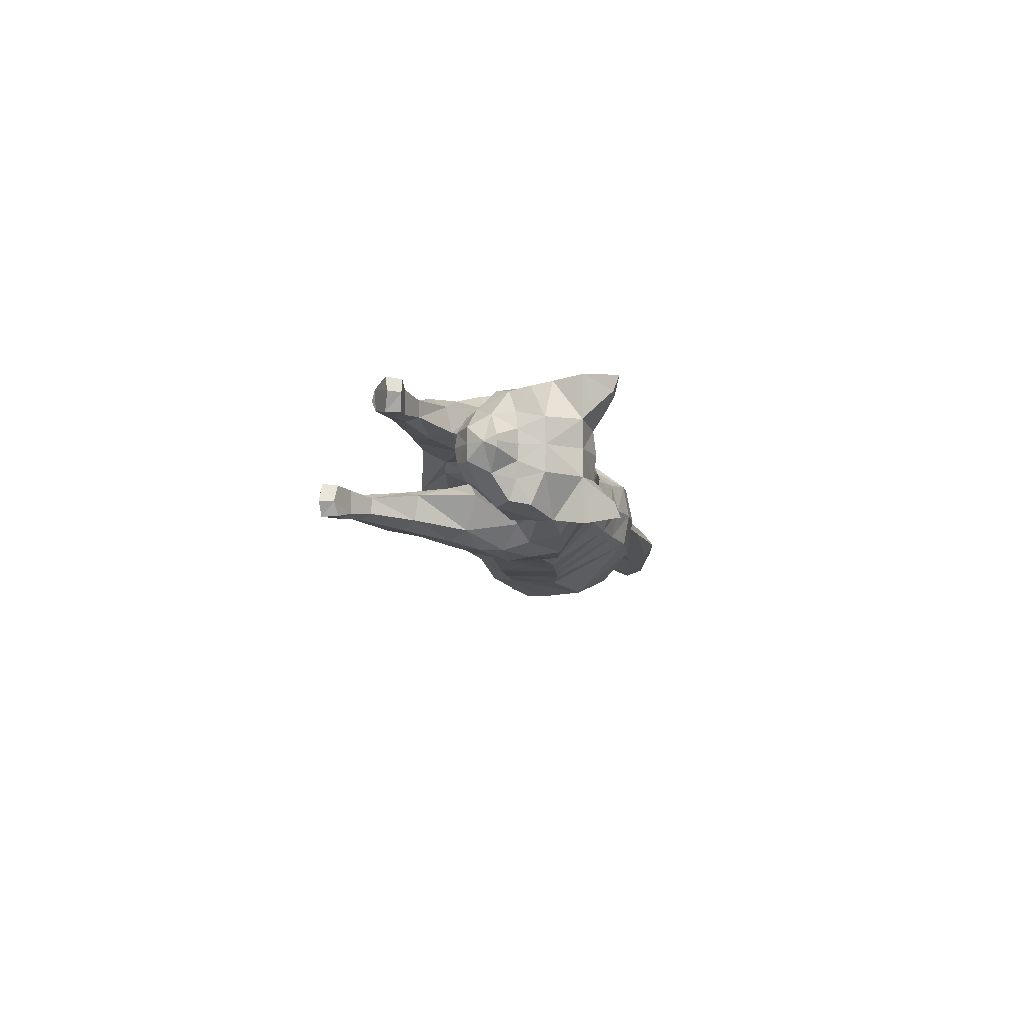
<metadata>
{"format":"obj","ext":"obj","renderer":"f3d","projection":"perspective","resolution":1024,"background":"white","views":[{"elev":-8.5,"azim":91.5,"up":"+Z"}]}
</metadata>
<code>
o mesh_cat
v -1.483 1.439 0.5751
v -0.9222 2.358 0.2739
v -1.603 1.968 0.3926
v -1.363 2.347 0.1676
v -1.622 1.975 0.144
v -1.443 2.38 0.1043
v -1.171 1.173 0.4514
v -0.5708 2.323 0.2407
v 0.1425 0.9348 0.3351
v 0.2178 2.054 0.1742
v 0.8769 0.8825 0.3351
v 0.6364 1.946 0.1895
v -0.414 1.04 0.3351
v -0.07457 2.14 0.1985
v 1.681 0.876 0.4464
v 0.949 1.918 0.2008
v 1.778 1.459 0.5355
v 1.471 1.978 0.1874
v 1.651 1.521 0.3693
v 1.713 1.947 0.2407
v 1.895 1.395 0.2538
v 2.231 1.916 0.3251
v 2.173 1.261 0.2556
v 2.464 1.736 0.4768
v 2.396 1.21 0.2537
v 2.689 1.684 0.1857
v 2.478 1.151 0.2169
v 2.675 1.502 0.1084
v 2.701 1.169 0.1136
v -0.3152 2.215 0.2136
v -0.6944 1.096 0.3351
v -1.126 1.067 0.06634
v 1.676 0.9621 0.06519
v -1.913 1.378 0.3941
v -1.91 1.382 0.1058
v -1.876 1.19 0.3443
v -1.876 1.189 0.1448
v -1.941 1.648 0.3374
v -1.941 1.648 0.1503
v -2.264 1.413 0.3675
v -2.267 1.416 0.1327
v -2.281 1.255 0.3419
v -2.283 1.255 0.1512
v -2.223 1.585 0.3388
v -2.222 1.627 0.1639
v -2.52 1.287 0.3667
v -2.521 1.293 0.1437
v -2.469 1.188 0.3266
v -2.468 1.191 0.1702
v -2.567 1.444 0.3242
v -2.567 1.444 0.1718
v -2.759 1.129 0.3543
v -2.764 1.127 0.1574
v -2.651 1.111 0.3171
v -2.651 1.112 0.1802
v -2.83 1.206 0.3281
v -2.83 1.206 0.1693
v -2.898 0.9866 0.3479
v -2.912 0.9907 0.1639
v -2.958 1.086 0.3881
v -2.963 1.09 0.09355
v 1.99 0.7714 0.3874
v 1.975 1.252 0.3871
v 2.333 1.009 0.3276
v 2.012 0.7811 0.1387
v 1.926 1.313 0.1469
v 2.3 0.7406 0.3771
v 2.3 0.7406 0.1522
v 2.34 1.045 0.1469
v 2.644 0.8479 0.1916
v 2.649 0.6678 0.1776
v 2.655 0.8449 0.3057
v 2.657 0.6616 0.3251
v 2.869 0.7709 0.1622
v 2.92 0.5855 0.1781
v 2.871 0.7709 0.3291
v 2.91 0.5782 0.3239
v 3.028 0.7597 0.1498
v 3.083 0.6634 0.1383
v 3.024 0.7652 0.3663
v 3.079 0.6624 0.3716
v -1.265 1.612 0.5975
v -1.409 2.039 0.4576
v -1.608 2.147 0.1452
v -0.9818 1.346 0.4921
v 0.2263 1.133 0.4166
v 0.7047 1.147 0.4166
v -0.354 1.29 0.4837
v 1.036 1.165 0.5042
v 1.503 1.552 0.5789
v 1.52 1.615 0.4934
v 1.953 1.584 0.3391
v 2.273 1.446 0.4441
v 2.551 1.224 0.2586
v -0.7578 1.323 0.4837
v -0.9253 1.917 0.6053
v -0.6877 1.712 0.5454
v 0.2759 1.551 0.5032
v 0.7248 1.459 0.5032
v -0.1897 1.744 0.5117
v 0.9308 1.531 0.5319
v 1.325 1.682 0.55
v 1.595 1.754 0.4611
v 2.027 1.707 0.3475
v 2.361 1.644 0.4648
v 2.656 1.59 0.4009
v 2.65 1.492 0.2281
v -0.4414 1.755 0.5264
v -1.344 2.162 0.4611
v -1.531 2.281 0.1899
v 1.807 1.21 0.51
v 1.223 1.961 0.1831
v 1.712 1.153 0.05455
v 1.95 1.056 0.4473
v 2.321 0.8949 0.1111
v 1.988 1.1 0.07394
v 2.321 0.895 0.3863
v 2.65 0.757 0.1593
v 2.662 0.7512 0.342
v 2.906 0.7018 0.1388
v 2.906 0.7032 0.3664
v 1.498 1.298 0.5834
v 1.19 1.588 0.559
v 2.544 1.096 0.1055
v 2.823 1.369 0.04213
v 2.712 1.33 0.1992
v 2.224 2.012 0.1733
v 2.539 1.935 0.1969
v 2.535 1.943 0.5085
v 2.501 2.153 0.3645
v 2.338 2.095 0.2841
v 2.559 2.005 0.2609
v 2.597 2.142 0.377
v 2.61 2.18 0.4812
v -1.717 2.331 0.1395
v -1.751 2.18 0.1083
v -1.699 2.431 0.1016
v -2.496 2.448 0.1501
v -2.504 2.263 0.09324
v -2.491 2.594 0.09567
v -3.092 2.425 0.1973
v -3.097 2.194 0.09827
v -3.096 2.599 0.1322
v -3.445 2.464 0.1883
v -3.471 2.289 0.1123
v -3.431 2.597 0.1383
v -3.749 2.495 0.1441
v -3.764 2.398 0.1019
v -3.74 2.569 0.1164
v -1.685 1.415 0.4737
v -1.529 1.115 0.1138
v -1.713 1.823 0.3671
v -1.534 1.14 0.3637
v -1.714 1.387 0.06421
v -1.681 1.791 0.1148
v -1.089 1.093 0.2252
v 1.576 0.7911 0.1684
v 0.1057 0.8499 0.1221
v -0.4959 0.9427 0.1221
v -1.968 1.691 0.1938
v -2.23 1.669 0.2239
v -2.565 1.498 0.248
v -2.811 1.246 0.2459
v -2.94 0.966 0.2522
v -3.022 1.05 0.2461
v 1.975 0.7038 0.258
v 2.274 0.6639 0.2601
v 2.632 0.5979 0.2466
v 2.88 0.5558 0.2502
v 3.072 0.7657 0.2687
v 3.136 0.6809 0.2679
v -0.7571 1.018 0.1221
v 0.862 0.7928 0.1645
v 2.626 1.443 0.3706
v 2.507 1.357 0.3966
v -1.527 1.38 0
v -0.9477 2.412 0
v -1.549 1.863 0
v -1.336 2.414 0
v -1.62 1.96 0
v -1.414 2.421 0
v -1.122 1.074 -0
v -0.5805 2.367 0
v 0.05214 0.8389 -0
v 0.2539 2.109 -0
v 0.6406 2.042 -0
v -0.5061 0.9187 -0
v -0.06143 2.206 -0
v 0.9667 2.073 0
v 1.546 2.054 0
v 1.856 1.973 0
v 1.925 1.329 0
v 2.231 2.031 0
v 2.157 1.23 0
v 2.509 1.938 0
v 2.349 1.166 0
v 2.69 1.689 0
v 2.457 1.111 0
v 2.681 1.509 0
v 2.541 1.079 0
v 2.797 1.282 0
v -0.3133 2.267 -0
v -0.7749 0.9888 -0
v -1.61 1.495 -0.5751
v -0.9386 2.362 -0.2739
v -1.691 2.016 -0.3926
v -1.365 2.349 -0.1676
v -1.635 1.983 -0.144
v -1.442 2.381 -0.1043
v -1.268 1.21 -0.4514
v -0.586 2.325 -0.2407
v 0.04372 0.9649 -0.3351
v 0.2178 2.054 -0.1742
v 0.6392 0.8906 -0.3351
v 0.6223 1.964 -0.1895
v -0.4326 1.044 -0.3351
v -0.07924 2.139 -0.1985
v 0.9155 0.9448 -0.4464
v 0.9328 2.023 -0.2008
v 1.339 1.37 -0.5355
v 1.492 2.023 -0.1874
v 1.53 1.476 -0.3693
v 1.808 1.953 -0.2407
v 1.9 1.388 -0.2538
v 2.231 1.916 -0.3251
v 2.172 1.261 -0.2556
v 2.464 1.736 -0.4768
v 2.396 1.21 -0.2537
v 2.689 1.684 -0.1857
v 2.478 1.151 -0.2169
v 2.675 1.502 -0.1084
v 2.701 1.169 -0.1136
v -0.3266 2.216 -0.2136
v -0.7277 1.106 -0.3351
v -1.15 1.075 -0.06634
v 1.213 0.9575 -0.06519
v 1.614 1.323 0
v -2.044 1.45 -0.3941
v -2.043 1.45 -0.1058
v -2.026 1.261 -0.3443
v -2.027 1.261 -0.1448
v -2.061 1.718 -0.3374
v -2.061 1.717 -0.1503
v -2.393 1.541 -0.3675
v -2.394 1.544 -0.1327
v -2.438 1.387 -0.3419
v -2.439 1.387 -0.1512
v -2.321 1.703 -0.3388
v -2.313 1.743 -0.1639
v -2.669 1.471 -0.3667
v -2.668 1.474 -0.1437
v -2.637 1.364 -0.3266
v -2.637 1.363 -0.1702
v -2.684 1.631 -0.3242
v -2.684 1.631 -0.1718
v -2.948 1.364 -0.3543
v -2.947 1.364 -0.1574
v -2.837 1.323 -0.3171
v -2.841 1.32 -0.1802
v -2.976 1.454 -0.3281
v -2.975 1.455 -0.1693
v -3.14 1.312 -0.3479
v -3.138 1.31 -0.1639
v -3.14 1.425 -0.3881
v -3.139 1.422 -0.09355
v 1.026 0.7219 -0.3874
v 1.337 1.096 -0.3871
v 1.447 0.7256 -0.3276
v 1.049 0.7157 -0.1387
v 1.466 1.171 -0.1469
v 1.26 0.512 -0.3771
v 1.28 0.5182 -0.1522
v 1.471 0.7505 -0.1469
v 1.627 0.4306 -0.1916
v 1.543 0.2658 -0.1776
v 1.634 0.4227 -0.3057
v 1.546 0.2583 -0.3251
v 1.796 0.298 -0.1622
v 1.781 0.1181 -0.1781
v 1.796 0.2967 -0.3291
v 1.769 0.1154 -0.3239
v 1.947 0.2226 -0.1498
v 1.952 0.1121 -0.1383
v 1.946 0.2279 -0.3663
v 1.948 0.1104 -0.3716
v -1.648 2.144 0
v -1.387 1.661 -0.5975
v -1.482 2.076 -0.4576
v -1.611 2.149 -0.1452
v -1.074 1.376 -0.4921
v 0.06639 1.232 -0.4166
v 0.5667 1.137 -0.4166
v -0.3753 1.295 -0.4837
v 0.7823 1.211 -0.5042
v 1.297 1.555 -0.5789
v 1.476 1.558 -0.4934
v 1.919 1.643 -0.3391
v 2.273 1.446 -0.4441
v 2.551 1.224 -0.2586
v -0.8152 1.34 -0.4837
v 2.706 1.168 0
v -1.022 1.949 -0.6053
v -0.7708 1.733 -0.5454
v 0.1697 1.721 -0.5032
v 0.5676 1.637 -0.5032
v -0.2059 1.746 -0.5117
v 0.7941 1.683 -0.5319
v 1.334 1.781 -0.55
v 1.615 1.786 -0.4611
v 2.028 1.709 -0.3475
v 2.361 1.644 -0.4648
v 2.656 1.59 -0.4009
v 2.65 1.492 -0.2281
v -0.4786 1.762 -0.5264
v -1.375 2.177 -0.4611
v -1.531 2.282 -0.1899
v 1.263 2.077 0
v 1.188 1.18 -0.51
v 1.221 2.033 -0.1831
v 1.421 1.121 -0.05455
v 1.184 0.9695 -0.4473
v 1.376 0.6374 -0.1111
v 1.339 0.966 -0.07394
v 1.368 0.6269 -0.3863
v 1.584 0.3496 -0.1593
v 1.592 0.3383 -0.342
v 1.811 0.226 -0.1388
v 1.813 0.224 -0.3664
v 1.082 1.399 -0.5834
v 1.058 1.762 -0.559
v 2.824 1.374 0
v 2.544 1.096 -0.1055
v 2.823 1.369 -0.04213
v 2.712 1.329 -0.1992
v 2.224 2.012 -0.1733
v 2.539 1.935 -0.1969
v 2.535 1.943 -0.5085
v 2.501 2.153 -0.3645
v 2.338 2.095 -0.2841
v 2.559 2.005 -0.2609
v 2.597 2.142 -0.377
v 2.61 2.18 -0.4812
v 0.7823 0.7235 0.003164
v 1.564 0.9526 0.003164
v 1.617 1.301 0
v 1.586 1.132 0.003164
v -1.758 2.173 0
v -1.717 2.331 -0.1395
v -1.751 2.18 -0.1083
v -1.701 2.483 0
v -1.699 2.431 -0.1016
v -2.496 2.449 -0.1501
v -2.505 2.263 -0.09324
v -2.5 2.667 0
v -2.496 2.21 0
v -2.488 2.594 -0.09567
v -3.092 2.425 -0.1973
v -3.096 2.194 -0.09827
v -3.114 2.675 0
v -3.084 2.139 0
v -3.096 2.599 -0.1322
v -3.445 2.464 -0.1883
v -3.471 2.289 -0.1123
v -3.438 2.666 0
v -3.466 2.244 0
v -3.431 2.597 -0.1383
v -3.749 2.495 -0.1441
v -3.764 2.398 -0.1019
v -3.744 2.607 0
v -3.762 2.374 0
v -3.74 2.569 -0.1164
v -3.827 2.5 0
v -1.814 1.478 -0.4737
v -1.616 1.15 -0.1138
v -1.821 1.883 -0.3671
v -1.658 1.191 -0.3637
v -1.808 1.433 -0.06421
v -1.758 1.834 -0.1148
v -1.141 1.112 -0.2252
v 0.8947 0.848 -0.1684
v 0.02189 0.8761 -0.1221
v -0.5017 0.9443 -0.1221
v -2.085 1.761 -0.1938
v -2.313 1.785 -0.2239
v -2.672 1.684 -0.248
v -2.948 1.482 -0.2459
v -3.186 1.31 -0.2522
v -3.216 1.423 -0.2461
v 0.9737 0.6766 -0.258
v 1.216 0.4668 -0.2601
v 1.499 0.2079 -0.2466
v 1.735 0.1058 -0.2502
v 1.992 0.202 -0.2687
v 2.007 0.09773 -0.2679
v -0.7705 1.023 -0.1221
v 0.684 0.7759 -0.1645
v 2.626 1.443 -0.3706
v 2.507 1.356 -0.3966
f 39 154 35
f 20 22 127
f 4 110 109
f 116 33 113
f 157 11 173
f 176 155 178
f 58 52 60
f 176 182 32
f 51 41 47
f 50 40 44
f 55 47 49
f 46 54 48
f 53 55 59
f 237 66 345
f 157 65 166
f 114 15 62
f 116 69 115
f 118 74 120
f 17 63 19
f 103 92 104
f 83 5 3
f 152 1 3
f 20 104 22
f 178 5 180
f 74 78 120
f 76 121 80
f 119 76 72
f 117 72 64
f 66 113 345
f 22 131 127
f 130 129 134
f 132 130 133
f 133 130 134
f 39 155 154
f 25 27 94
f 54 58 164
f 345 113 346
f 33 343 344
f 286 136 347
f 151 176 32
f 343 157 173
f 32 172 156
f 155 39 160
f 15 122 89
f 164 54 55
f 132 133 129
f 133 134 129
f 23 196 25
f 124 27 198
f 4 6 110
f 116 65 33
f 157 15 11
f 152 160 38
f 176 154 155
f 37 35 154
f 51 45 41
f 35 43 41
f 50 46 40
f 55 53 47
f 46 52 54
f 52 56 60
f 156 7 153
f 157 33 65
f 116 66 69
f 118 70 74
f 67 73 119
f 103 91 92
f 301 201 29
f 152 150 1
f 20 103 104
f 10 188 14
f 109 110 84
f 119 121 76
f 63 17 111
f 66 116 113
f 22 24 129
f 132 131 130
f 286 84 136
f 343 33 157
f 155 152 3
f 126 94 29
f 77 169 75
f 75 79 171
f 76 80 170
f 60 56 165
f 56 163 57
f 200 124 198
f 94 175 25
f 107 174 126
f 151 154 176
f 165 58 60
f 31 85 7
f 105 22 104
f 59 165 61
f 155 5 178
f 102 91 103
f 364 149 146
f 114 111 15
f 72 74 70
f 343 158 184
f 139 360 355
f 95 97 85
f 141 145 142
f 145 370 365
f 173 9 158
f 5 286 180
f 123 90 102
f 38 150 152
f 7 82 1
f 21 237 192
f 89 123 101
f 372 148 147
f 46 42 40
f 128 131 132
f 179 6 4
f 100 30 108
f 93 104 92
f 53 61 57
f 19 92 91
f 23 192 194
f 156 151 32
f 73 169 77
f 174 94 126
f 43 47 41
f 120 79 75
f 31 88 95
f 73 121 119
f 33 346 113
f 350 140 137
f 128 129 24
f 114 64 63
f 166 15 157
f 126 28 107
f 96 8 2
f 23 92 21
f 84 135 136
f 11 89 87
f 144 148 145
f 6 350 137
f 34 42 36
f 65 167 166
f 2 183 177
f 2 109 96
f 197 28 199
f 99 89 101
f 129 131 22
f 372 149 369
f 144 149 147
f 144 143 146
f 35 45 39
f 107 106 174
f 110 137 135
f 74 170 78
f 105 106 24
f 57 165 56
f 122 17 90
f 163 50 162
f 1 153 7
f 12 185 10
f 62 167 67
f 83 96 109
f 175 105 93
f 139 141 142
f 46 56 52
f 197 128 26
f 88 108 95
f 158 13 159
f 100 10 14
f 37 153 36
f 156 31 7
f 161 38 160
f 168 68 71
f 34 44 40
f 9 88 13
f 16 123 112
f 71 169 168
f 199 125 331
f 90 19 91
f 136 355 347
f 18 103 20
f 83 84 5
f 24 26 128
f 70 115 69
f 79 170 171
f 62 117 114
f 81 121 77
f 160 45 161
f 201 126 29
f 186 16 189
f 45 162 161
f 19 66 237
f 177 4 2
f 42 37 36
f 9 87 86
f 142 365 360
f 85 96 82
f 196 27 25
f 48 55 49
f 20 190 18
f 82 3 1
f 42 49 43
f 137 138 135
f 301 124 200
f 108 8 97
f 44 162 50
f 98 87 99
f 98 12 10
f 63 69 66
f 112 189 16
f 136 138 139
f 170 81 171
f 99 16 12
f 18 317 112
f 127 195 193
f 172 187 159
f 54 59 55
f 30 188 202
f 8 202 183
f 127 191 20
f 150 36 153
f 354 143 140
f 168 67 167
f 47 57 51
f 71 120 75
f 65 115 68
f 68 118 71
f 88 98 100
f 138 143 141
f 51 163 162
f 112 102 18
f 359 146 143
f 184 159 187
f 77 171 81
f 94 124 29
f 107 28 26
f 67 72 117
f 201 331 125
f 93 25 175
f 32 203 172
f 64 70 69
f 31 159 13
f 243 239 377
f 223 335 225
f 207 315 316
f 323 320 236
f 380 396 214
f 176 178 378
f 262 256 258
f 176 235 182
f 255 251 245
f 254 248 244
f 259 253 251
f 250 252 258
f 257 263 259
f 237 345 270
f 380 389 269
f 321 266 218
f 323 322 273
f 325 327 278
f 220 222 267
f 309 310 297
f 288 206 208
f 375 206 204
f 223 225 310
f 178 180 208
f 278 327 282
f 280 284 328
f 326 276 280
f 324 268 276
f 270 345 320
f 225 335 339
f 338 342 337
f 340 341 338
f 341 342 338
f 243 377 378
f 228 299 230
f 258 387 262
f 345 346 320
f 236 344 343
f 286 347 349
f 374 235 176
f 343 396 380
f 235 379 395
f 378 383 243
f 294 318 218
f 387 259 258
f 340 337 341
f 341 337 342
f 226 196 194
f 332 198 230
f 207 316 209
f 323 236 269
f 380 214 218
f 375 383 378
f 176 378 377
f 241 377 239
f 255 245 249
f 239 247 241
f 254 244 250
f 259 251 257
f 250 258 256
f 256 264 260
f 379 376 210
f 380 269 236
f 323 273 270
f 325 278 274
f 271 326 277
f 309 297 296
f 301 232 201
f 375 204 373
f 223 310 309
f 213 188 185
f 315 289 316
f 326 280 328
f 267 318 220
f 270 320 323
f 225 337 227
f 340 338 339
f 286 349 289
f 343 380 236
f 378 206 375
f 334 232 299
f 281 279 392
f 279 394 283
f 280 393 284
f 264 388 260
f 260 261 386
f 200 198 332
f 299 228 398
f 313 334 397
f 374 377 241
f 388 262 387
f 290 234 210
f 311 225 227
f 263 388 387
f 208 378 178
f 308 296 295
f 364 371 369
f 321 318 267
f 276 278 280
f 184 396 343
f 353 360 358
f 303 300 290
f 357 363 362
f 363 370 368
f 381 214 396
f 208 286 289
f 330 295 329
f 242 373 238
f 287 210 204
f 224 237 222
f 307 329 294
f 372 368 370
f 250 246 252
f 336 339 335
f 179 209 181
f 233 306 314
f 298 310 311
f 257 265 263
f 297 222 296
f 226 192 224
f 379 374 376
f 277 392 391
f 397 299 398
f 247 251 253
f 327 283 282
f 234 293 216
f 277 328 281
f 320 344 236
f 350 356 354
f 336 337 340
f 321 268 324
f 380 266 389
f 334 231 333
f 211 302 205
f 224 298 226
f 289 348 316
f 294 214 292
f 362 368 367
f 209 350 181
f 238 246 244
f 269 390 272
f 177 211 205
f 205 315 207
f 197 231 229
f 305 294 292
f 337 339 338
f 372 371 367
f 362 371 366
f 361 362 366
f 243 245 239
f 313 312 229
f 316 351 209
f 282 280 278
f 312 311 227
f 261 388 265
f 329 220 318
f 386 254 260
f 204 376 373
f 215 185 186
f 266 390 389
f 288 302 287
f 398 311 397
f 353 357 352
f 260 250 256
f 197 336 195
f 314 293 300
f 381 216 212
f 217 304 306
f 376 241 240
f 379 234 395
f 383 248 384
f 275 390 391
f 238 248 242
f 216 291 212
f 219 330 307
f 275 392 279
f 199 333 231
f 296 220 295
f 355 349 347
f 221 309 308
f 288 289 315
f 227 229 312
f 274 322 325
f 283 393 282
f 266 324 271
f 285 328 284
f 383 249 243
f 201 334 333
f 186 219 215
f 249 385 255
f 222 270 267
f 207 177 205
f 240 247 246
f 292 212 291
f 358 365 363
f 302 290 287
f 196 230 198
f 253 258 252
f 190 223 221
f 287 206 288
f 246 253 252
f 352 351 348
f 301 332 232
f 211 314 303
f 248 385 384
f 305 291 304
f 304 215 305
f 267 273 268
f 319 189 317
f 349 352 348
f 393 285 284
f 215 307 305
f 221 317 190
f 335 195 336
f 382 203 395
f 258 263 387
f 202 217 233
f 183 233 211
f 335 191 193
f 373 240 238
f 354 361 359
f 390 277 391
f 261 251 255
f 275 327 325
f 269 322 323
f 272 325 322
f 306 291 293
f 352 361 356
f 255 386 261
f 319 308 330
f 359 366 364
f 187 381 184
f 394 281 285
f 299 332 230
f 313 229 231
f 324 326 271
f 201 333 331
f 228 298 398
f 395 182 235
f 268 274 276
f 382 234 216
f 58 54 52
f 15 111 122
f 23 194 196
f 152 155 160
f 35 37 43
f 10 185 188
f 151 37 154
f 165 164 58
f 31 95 85
f 105 24 22
f 59 164 165
f 155 3 5
f 102 90 91
f 364 369 149
f 114 63 111
f 72 76 74
f 343 173 158
f 139 142 360
f 95 108 97
f 141 144 145
f 145 148 370
f 173 11 9
f 5 84 286
f 123 122 90
f 38 34 150
f 7 85 82
f 21 19 237
f 89 122 123
f 372 370 148
f 46 48 42
f 128 127 131
f 179 181 6
f 100 14 30
f 93 105 104
f 53 59 61
f 19 21 92
f 23 21 192
f 156 153 151
f 73 168 169
f 174 175 94
f 43 49 47
f 120 78 79
f 31 13 88
f 73 77 121
f 33 344 346
f 350 354 140
f 128 132 129
f 114 117 64
f 166 62 15
f 126 125 28
f 96 97 8
f 23 93 92
f 84 110 135
f 11 15 89
f 144 147 148
f 6 181 350
f 34 40 42
f 65 68 167
f 2 8 183
f 2 4 109
f 197 26 28
f 99 87 89
f 129 130 131
f 372 147 149
f 144 146 149
f 144 141 143
f 35 41 45
f 107 26 106
f 110 6 137
f 74 76 170
f 105 174 106
f 57 61 165
f 122 111 17
f 163 56 50
f 1 150 153
f 12 186 185
f 62 166 167
f 83 82 96
f 175 174 105
f 139 138 141
f 46 50 56
f 197 195 128
f 88 100 108
f 158 9 13
f 100 98 10
f 37 151 153
f 156 172 31
f 161 44 38
f 168 167 68
f 34 38 44
f 9 86 88
f 16 101 123
f 71 75 169
f 199 28 125
f 90 17 19
f 136 139 355
f 18 102 103
f 83 109 84
f 24 106 26
f 70 118 115
f 79 78 170
f 62 67 117
f 81 80 121
f 160 39 45
f 201 125 126
f 186 12 16
f 45 51 162
f 19 63 66
f 177 179 4
f 42 43 37
f 9 11 87
f 142 145 365
f 85 97 96
f 196 198 27
f 48 54 55
f 20 191 190
f 82 83 3
f 42 48 49
f 137 140 138
f 301 29 124
f 108 30 8
f 44 161 162
f 98 86 87
f 98 99 12
f 63 64 69
f 112 317 189
f 136 135 138
f 170 80 81
f 99 101 16
f 18 190 317
f 127 128 195
f 172 203 187
f 54 164 59
f 30 14 188
f 8 30 202
f 127 193 191
f 150 34 36
f 354 359 143
f 168 73 67
f 47 53 57
f 71 118 120
f 65 116 115
f 68 115 118
f 88 86 98
f 138 140 143
f 51 57 163
f 112 123 102
f 359 364 146
f 184 158 159
f 77 75 171
f 94 27 124
f 67 119 72
f 93 23 25
f 32 182 203
f 64 72 70
f 31 172 159
f 262 264 256
f 294 329 318
f 226 228 196
f 375 242 383
f 239 245 247
f 213 217 188
f 374 176 377
f 388 264 262
f 290 300 234
f 311 310 225
f 263 265 388
f 208 206 378
f 308 309 296
f 364 366 371
f 321 218 318
f 276 274 278
f 184 381 396
f 353 355 360
f 303 314 300
f 357 358 363
f 363 365 370
f 381 212 214
f 208 180 286
f 330 308 295
f 242 375 373
f 287 290 210
f 224 192 237
f 307 330 329
f 372 367 368
f 250 244 246
f 336 340 339
f 179 207 209
f 233 217 306
f 298 297 310
f 257 261 265
f 297 224 222
f 226 194 192
f 379 235 374
f 277 281 392
f 397 334 299
f 247 245 251
f 327 279 283
f 234 300 293
f 277 326 328
f 320 346 344
f 350 351 356
f 336 227 337
f 321 267 268
f 380 218 266
f 334 313 231
f 211 303 302
f 224 297 298
f 289 349 348
f 294 218 214
f 362 363 368
f 209 351 350
f 238 240 246
f 269 389 390
f 177 183 211
f 205 302 315
f 197 199 231
f 305 307 294
f 337 225 339
f 372 369 371
f 362 367 371
f 361 357 362
f 243 249 245
f 313 397 312
f 316 348 351
f 282 393 280
f 312 397 311
f 261 260 388
f 329 295 220
f 386 385 254
f 204 210 376
f 215 213 185
f 266 271 390
f 288 315 302
f 398 298 311
f 353 358 357
f 260 254 250
f 197 229 336
f 314 306 293
f 381 382 216
f 217 213 304
f 376 374 241
f 379 210 234
f 383 242 248
f 275 272 390
f 238 244 248
f 216 293 291
f 219 319 330
f 275 391 392
f 199 331 333
f 296 222 220
f 355 353 349
f 221 223 309
f 288 208 289
f 227 336 229
f 274 273 322
f 283 394 393
f 266 321 324
f 285 281 328
f 383 384 249
f 201 232 334
f 186 189 219
f 249 384 385
f 222 237 270
f 207 179 177
f 240 241 247
f 292 214 212
f 358 360 365
f 302 303 290
f 196 228 230
f 253 259 258
f 190 191 223
f 287 204 206
f 246 247 253
f 352 356 351
f 301 200 332
f 211 233 314
f 248 254 385
f 305 292 291
f 304 213 215
f 267 270 273
f 319 219 189
f 349 353 352
f 393 394 285
f 215 219 307
f 221 319 317
f 335 193 195
f 382 187 203
f 258 259 263
f 202 188 217
f 183 202 233
f 335 223 191
f 373 376 240
f 354 356 361
f 390 271 277
f 261 257 251
f 275 279 327
f 269 272 322
f 272 275 325
f 306 304 291
f 352 357 361
f 255 385 386
f 319 221 308
f 359 361 366
f 187 382 381
f 394 279 281
f 299 232 332
f 324 276 326
f 228 226 298
f 395 203 182
f 268 273 274
f 382 395 234

</code>
